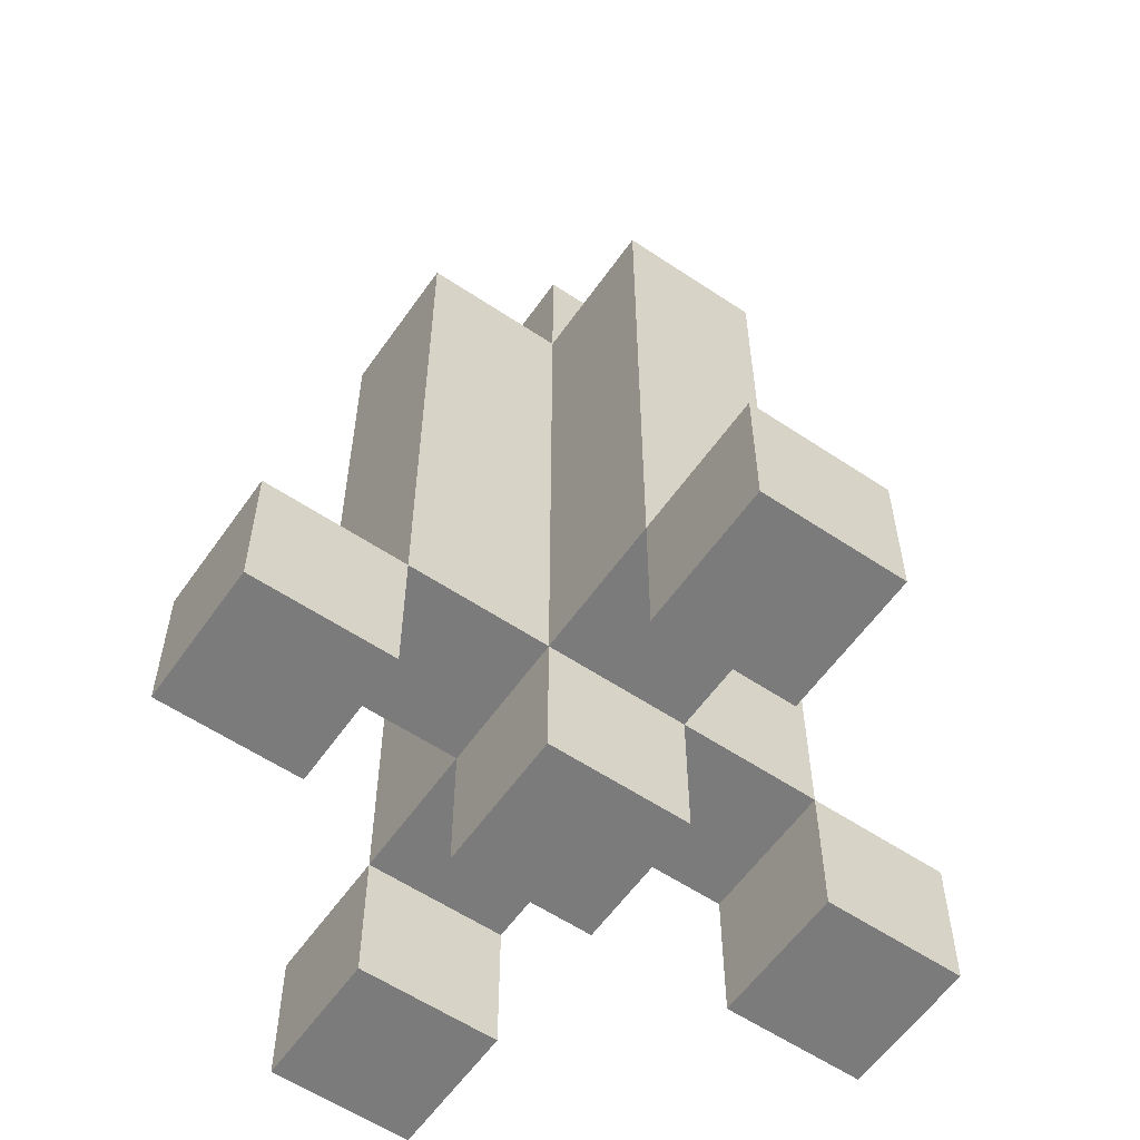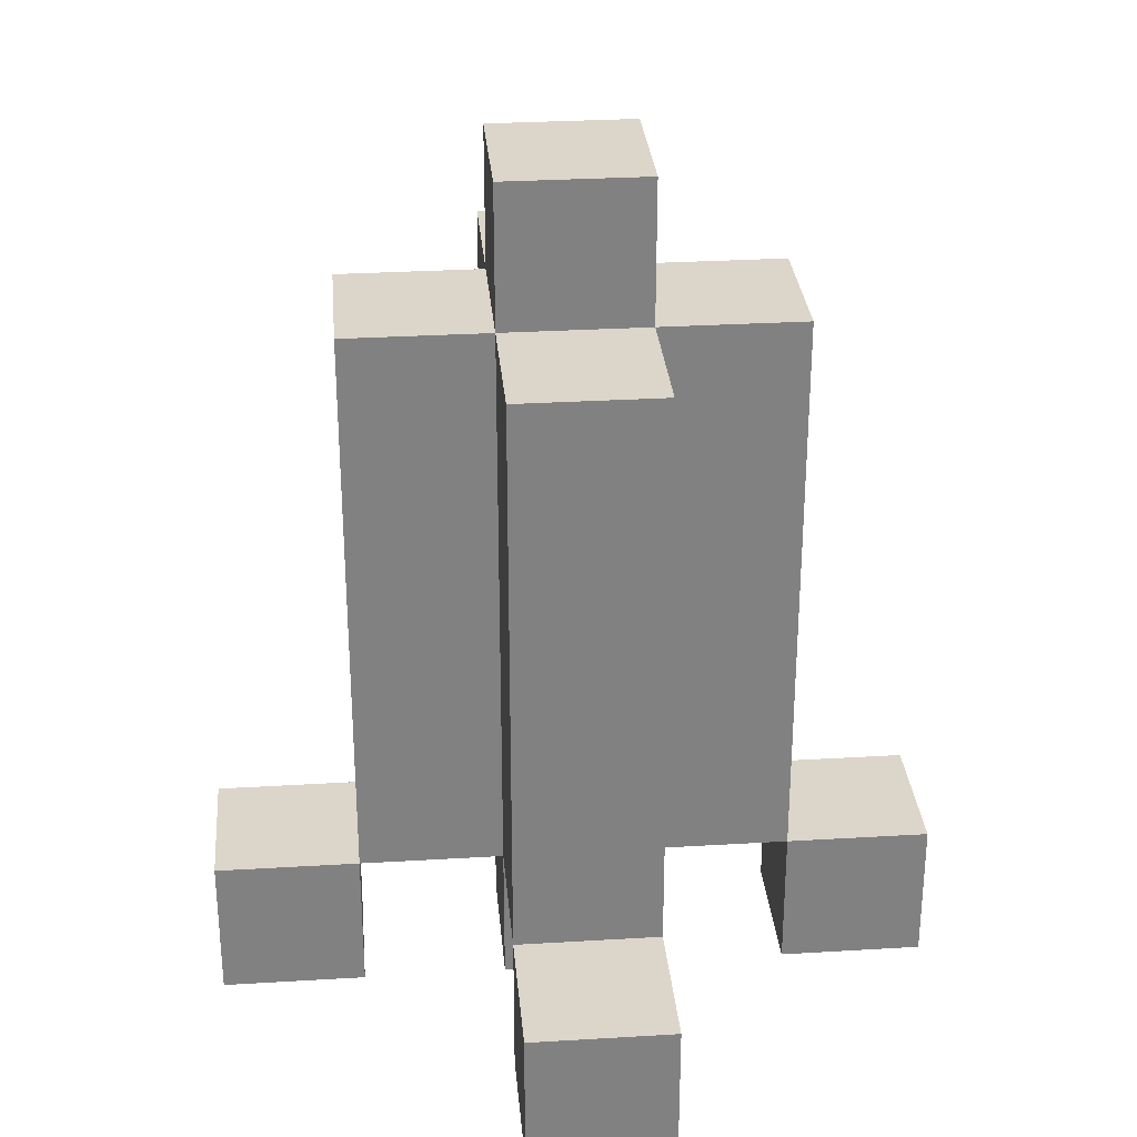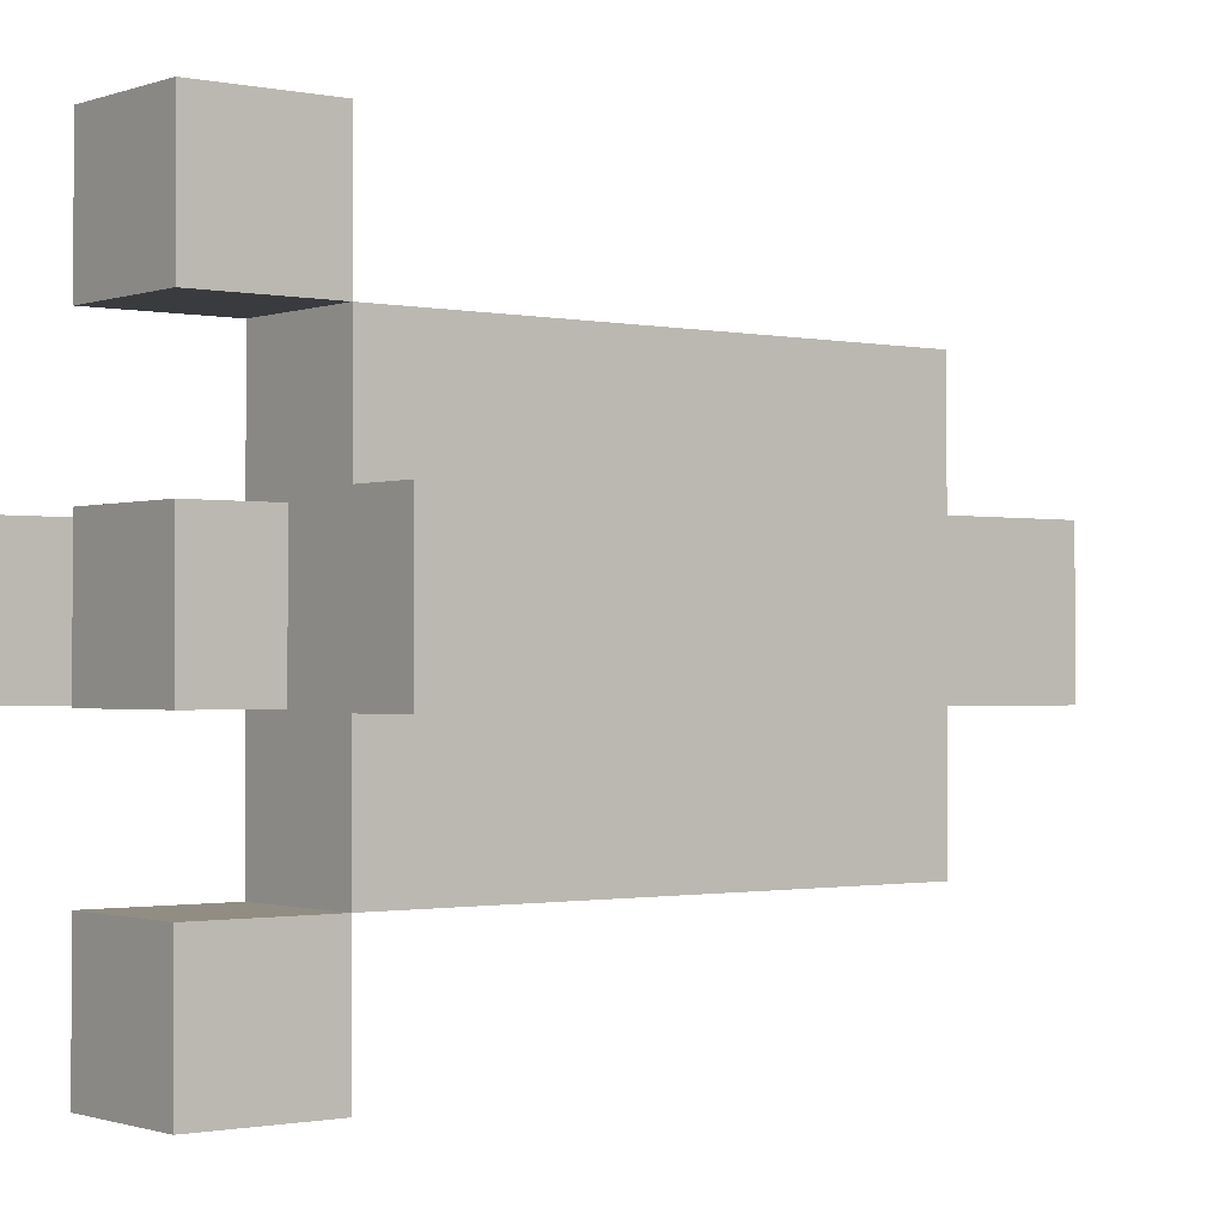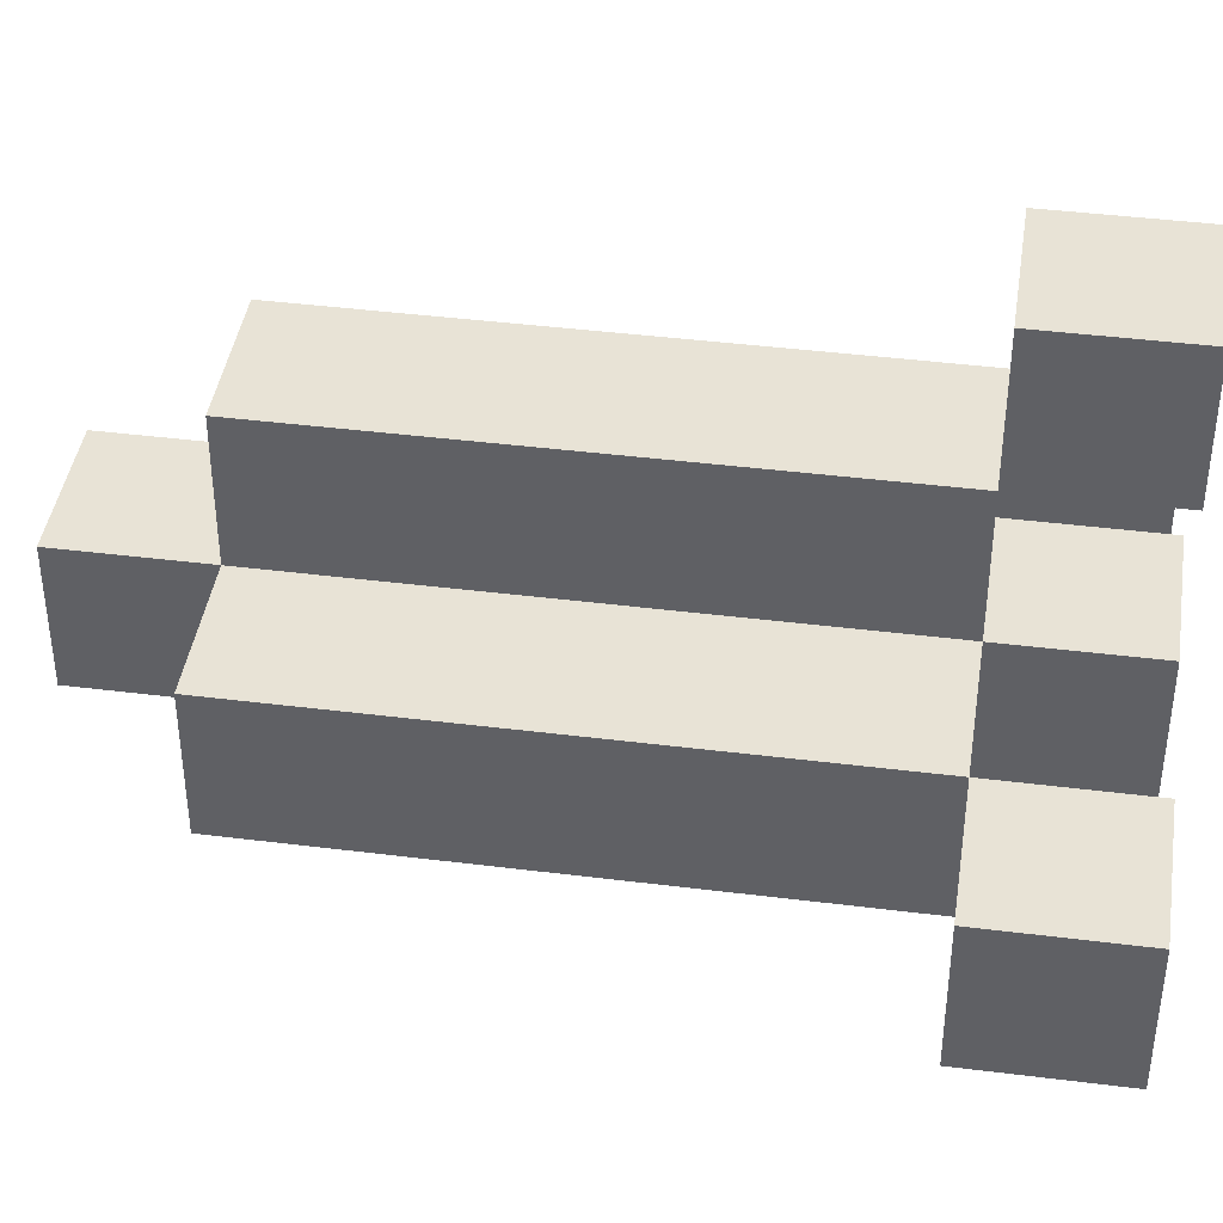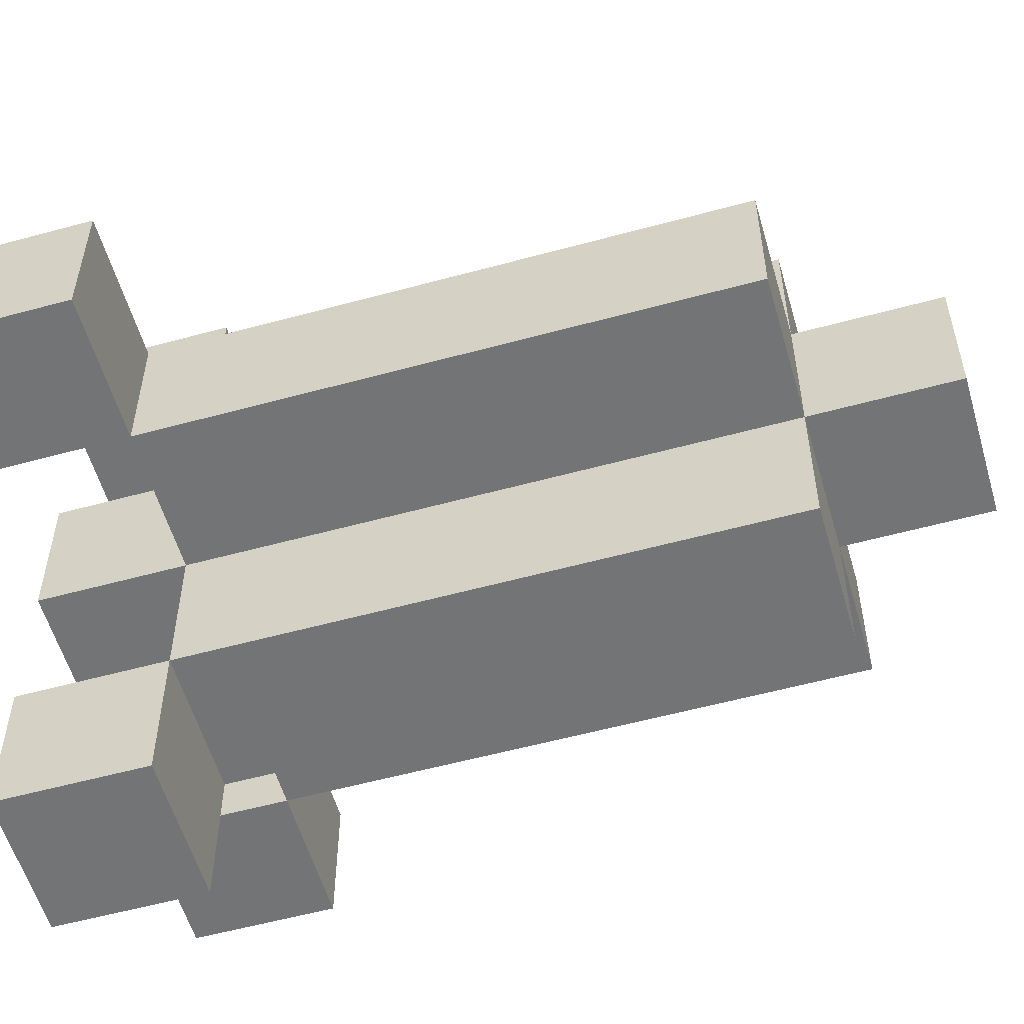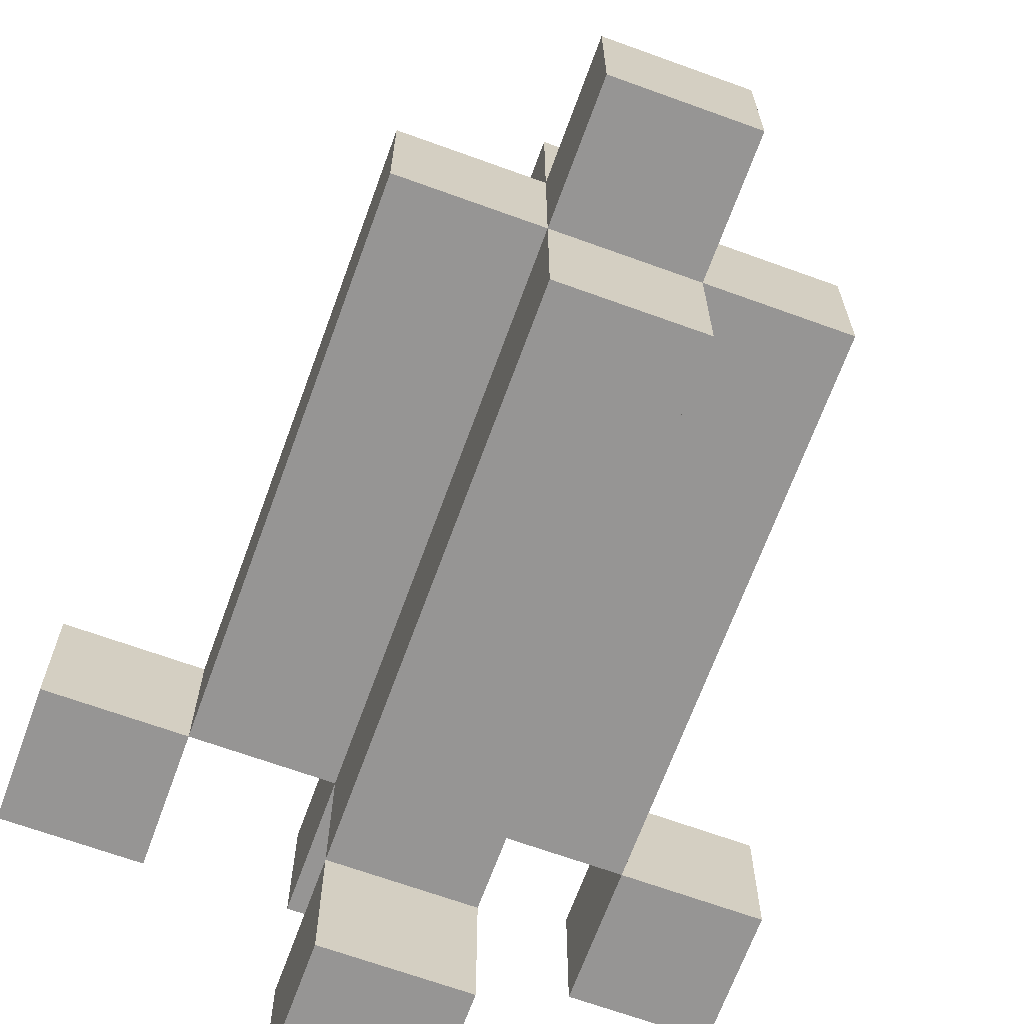
<metadata>
{"format":"obj","ext":"obj","renderer":"f3d","projection":"perspective","resolution":1024,"background":"white","views":[{"elev":-58.4,"azim":55.3,"up":"+Z"},{"elev":29.9,"azim":-5.0,"up":"+Z"},{"elev":-1.0,"azim":-127.7,"up":"+Y"},{"elev":41.7,"azim":98.6,"up":"+Y"},{"elev":-56.2,"azim":-74.0,"up":"+Y"},{"elev":-67.5,"azim":-20.0,"up":"+Y"}]}
</metadata>
<code>
o
v -0.2 0.6 1.1
v -0.2 0.6 1
v -0.2 0.7 1.1
v -0.2 0.7 1
v -0.1 0.6 1.5
v -0.1 0.6 1.3
v -0.1 0.6 1.2
v -0.1 0.6 1.1
v -0.1 0.7 1.5
v -0.1 0.7 1.3
v -0.1 0.7 1.2
v -0.1 0.7 1.1
v 5.96e-08 0.4 1.1
v 5.96e-08 0.4 1
v 5.96e-08 0.5 1.5
v 5.96e-08 0.5 1.3
v 5.96e-08 0.5 1.2
v 5.96e-08 0.5 1.1
v 5.96e-08 0.5 1
v 5.96e-08 0.6 1.6
v 5.96e-08 0.6 1.5
v 5.96e-08 0.6 1.3
v 5.96e-08 0.6 1.2
v 5.96e-08 0.6 1.1
v 5.96e-08 0.6 1
v 5.96e-08 0.7 1.6
v 5.96e-08 0.7 1.5
v 5.96e-08 0.7 1.3
v 5.96e-08 0.7 1.2
v 5.96e-08 0.7 1.1
v 5.96e-08 0.7 1
v 5.96e-08 0.8 1.5
v 5.96e-08 0.8 1.3
v 5.96e-08 0.8 1.2
v 5.96e-08 0.8 1.1
v 5.96e-08 0.8 1
v 5.96e-08 0.9 1.1
v 5.96e-08 0.9 1
v 0.2 0.6 1.1
v 0.2 0.6 1
v 0.2 0.7 1.1
v 0.2 0.7 1
v -0.1 0.6 1.1
v -0.1 0.6 1
v -0.1 0.7 1.1
v -0.1 0.7 1
v 0.1 0.4 1.1
v 0.1 0.4 1
v 0.1 0.5 1.5
v 0.1 0.5 1.3
v 0.1 0.5 1.2
v 0.1 0.5 1.1
v 0.1 0.5 1
v 0.1 0.6 1.6
v 0.1 0.6 1.5
v 0.1 0.6 1.3
v 0.1 0.6 1.2
v 0.1 0.6 1.1
v 0.1 0.6 1
v 0.1 0.7 1.6
v 0.1 0.7 1.5
v 0.1 0.7 1.3
v 0.1 0.7 1.2
v 0.1 0.7 1.1
v 0.1 0.7 1
v 0.1 0.8 1.5
v 0.1 0.8 1.3
v 0.1 0.8 1.2
v 0.1 0.8 1.1
v 0.1 0.8 1
v 0.1 0.9 1.1
v 0.1 0.9 1
v 0.2 0.6 1.5
v 0.2 0.6 1.3
v 0.2 0.6 1.2
v 0.2 0.6 1.1
v 0.2 0.7 1.5
v 0.2 0.7 1.3
v 0.2 0.7 1.2
v 0.2 0.7 1.1
v 0.3 0.6 1.1
v 0.3 0.6 1
v 0.3 0.7 1.1
v 0.3 0.7 1
v 5.96e-08 0.6 1.6
v 5.96e-08 0.7 1.6
v 0.1 0.6 1.6
v 0.1 0.7 1.6
v -0.1 0.6 1.5
v -0.1 0.7 1.5
v 5.96e-08 0.5 1.5
v 5.96e-08 0.6 1.5
v 5.96e-08 0.7 1.5
v 5.96e-08 0.8 1.5
v 0.1 0.5 1.5
v 0.1 0.6 1.5
v 0.1 0.7 1.5
v 0.1 0.8 1.5
v 0.2 0.6 1.5
v 0.2 0.7 1.5
v -0.2 0.6 1.1
v -0.2 0.7 1.1
v -0.1 0.6 1.1
v -0.1 0.7 1.1
v 5.96e-08 0.4 1.1
v 5.96e-08 0.5 1.1
v 5.96e-08 0.8 1.1
v 5.96e-08 0.9 1.1
v 0.1 0.4 1.1
v 0.1 0.5 1.1
v 0.1 0.8 1.1
v 0.1 0.9 1.1
v 0.2 0.6 1.1
v 0.2 0.7 1.1
v 0.3 0.6 1.1
v 0.3 0.7 1.1
v -0.1 0.6 1.1
v -0.1 0.7 1.1
v 5.96e-08 0.5 1.1
v 5.96e-08 0.6 1.1
v 5.96e-08 0.7 1.1
v 5.96e-08 0.8 1.1
v 0.1 0.5 1.1
v 0.1 0.6 1.1
v 0.1 0.7 1.1
v 0.1 0.8 1.1
v 0.2 0.6 1.1
v 0.2 0.7 1.1
v -0.2 0.6 1
v -0.2 0.7 1
v -0.1 0.6 1
v -0.1 0.7 1
v 5.96e-08 0.4 1
v 5.96e-08 0.5 1
v 5.96e-08 0.6 1
v 5.96e-08 0.7 1
v 5.96e-08 0.8 1
v 5.96e-08 0.9 1
v 0.1 0.4 1
v 0.1 0.5 1
v 0.1 0.6 1
v 0.1 0.7 1
v 0.1 0.8 1
v 0.1 0.9 1
v 0.2 0.6 1
v 0.2 0.7 1
v 0.3 0.6 1
v 0.3 0.7 1
v 5.96e-08 0.4 1.1
v 0.1 0.4 1.1
v 5.96e-08 0.4 1
v 0.1 0.4 1
v 5.96e-08 0.5 1.5
v 0.1 0.5 1.5
v 5.96e-08 0.5 1.3
v 0.1 0.5 1.3
v 5.96e-08 0.5 1.2
v 0.1 0.5 1.2
v 5.96e-08 0.5 1.1
v 0.1 0.5 1.1
v 5.96e-08 0.6 1.6
v 0.1 0.6 1.6
v -0.1 0.6 1.5
v 5.96e-08 0.6 1.5
v 0.1 0.6 1.5
v 0.2 0.6 1.5
v -0.1 0.6 1.3
v 5.96e-08 0.6 1.3
v 0.1 0.6 1.3
v 0.2 0.6 1.3
v -0.1 0.6 1.2
v 5.96e-08 0.6 1.2
v 0.1 0.6 1.2
v 0.2 0.6 1.2
v -0.2 0.6 1.1
v -0.1 0.6 1.1
v 5.96e-08 0.6 1.1
v 0.1 0.6 1.1
v 0.2 0.6 1.1
v 0.3 0.6 1.1
v -0.2 0.6 1
v -0.1 0.6 1
v 5.96e-08 0.6 1
v 0.1 0.6 1
v 0.2 0.6 1
v 0.3 0.6 1
v 5.96e-08 0.8 1.1
v 0.1 0.8 1.1
v 5.96e-08 0.8 1
v 0.1 0.8 1
v 5.96e-08 0.5 1.1
v 0.1 0.5 1.1
v 5.96e-08 0.5 1
v 0.1 0.5 1
v 5.96e-08 0.7 1.6
v 0.1 0.7 1.6
v -0.1 0.7 1.5
v 5.96e-08 0.7 1.5
v 0.1 0.7 1.5
v 0.2 0.7 1.5
v -0.1 0.7 1.3
v 5.96e-08 0.7 1.3
v 0.1 0.7 1.3
v 0.2 0.7 1.3
v -0.1 0.7 1.2
v 5.96e-08 0.7 1.2
v 0.1 0.7 1.2
v 0.2 0.7 1.2
v -0.2 0.7 1.1
v -0.1 0.7 1.1
v 5.96e-08 0.7 1.1
v 0.1 0.7 1.1
v 0.2 0.7 1.1
v 0.3 0.7 1.1
v -0.2 0.7 1
v -0.1 0.7 1
v 5.96e-08 0.7 1
v 0.1 0.7 1
v 0.2 0.7 1
v 0.3 0.7 1
v 5.96e-08 0.8 1.5
v 0.1 0.8 1.5
v 5.96e-08 0.8 1.3
v 0.1 0.8 1.3
v 5.96e-08 0.8 1.2
v 0.1 0.8 1.2
v 5.96e-08 0.8 1.1
v 0.1 0.8 1.1
v 5.96e-08 0.9 1.1
v 0.1 0.9 1.1
v 5.96e-08 0.9 1
v 0.1 0.9 1
f 3 2 1
f 4 2 3
f 9 6 5
f 10 7 6
f 10 6 9
f 11 8 7
f 11 7 10
f 12 8 11
f 18 14 13
f 19 14 18
f 21 16 15
f 22 17 16
f 22 16 21
f 23 18 17
f 23 17 22
f 24 18 23
f 26 21 20
f 27 21 26
f 30 25 24
f 31 25 30
f 32 28 27
f 33 29 28
f 33 28 32
f 34 30 29
f 34 29 33
f 35 30 34
f 37 36 35
f 38 36 37
f 41 40 39
f 42 40 41
f 43 44 45
f 45 44 46
f 47 48 52
f 52 48 53
f 49 50 55
f 50 51 56
f 55 50 56
f 51 52 57
f 56 51 57
f 57 52 58
f 54 55 60
f 60 55 61
f 58 59 64
f 64 59 65
f 61 62 66
f 62 63 67
f 66 62 67
f 63 64 68
f 67 63 68
f 68 64 69
f 69 70 71
f 71 70 72
f 73 74 77
f 74 75 78
f 77 74 78
f 75 76 79
f 78 75 79
f 79 76 80
f 81 82 83
f 83 82 84
f 87 86 85
f 88 86 87
f 92 90 89
f 93 90 92
f 95 92 91
f 96 92 95
f 97 94 93
f 98 94 97
f 99 97 96
f 100 97 99
f 103 102 101
f 104 102 103
f 109 106 105
f 110 106 109
f 111 108 107
f 112 108 111
f 115 114 113
f 116 114 115
f 117 118 120
f 120 118 121
f 119 120 123
f 123 120 124
f 121 122 125
f 125 122 126
f 124 125 127
f 127 125 128
f 129 130 131
f 131 130 132
f 133 134 139
f 139 134 140
f 135 136 141
f 141 136 142
f 137 138 143
f 143 138 144
f 145 146 147
f 147 146 148
f 151 150 149
f 152 150 151
f 155 154 153
f 156 154 155
f 157 156 155
f 158 156 157
f 159 158 157
f 160 158 159
f 164 162 161
f 165 162 164
f 167 164 163
f 168 164 167
f 169 166 165
f 170 166 169
f 171 168 167
f 172 168 171
f 173 170 169
f 174 170 173
f 176 172 171
f 177 172 176
f 178 174 173
f 179 174 178
f 181 176 175
f 182 176 181
f 183 178 177
f 184 178 183
f 185 180 179
f 186 180 185
f 189 188 187
f 190 188 189
f 191 192 193
f 193 192 194
f 195 196 198
f 198 196 199
f 197 198 201
f 201 198 202
f 199 200 203
f 203 200 204
f 201 202 205
f 205 202 206
f 203 204 207
f 207 204 208
f 205 206 210
f 210 206 211
f 207 208 212
f 212 208 213
f 209 210 215
f 215 210 216
f 211 212 217
f 217 212 218
f 213 214 219
f 219 214 220
f 221 222 223
f 223 222 224
f 223 224 225
f 225 224 226
f 225 226 227
f 227 226 228
f 229 230 231
f 231 230 232

</code>
